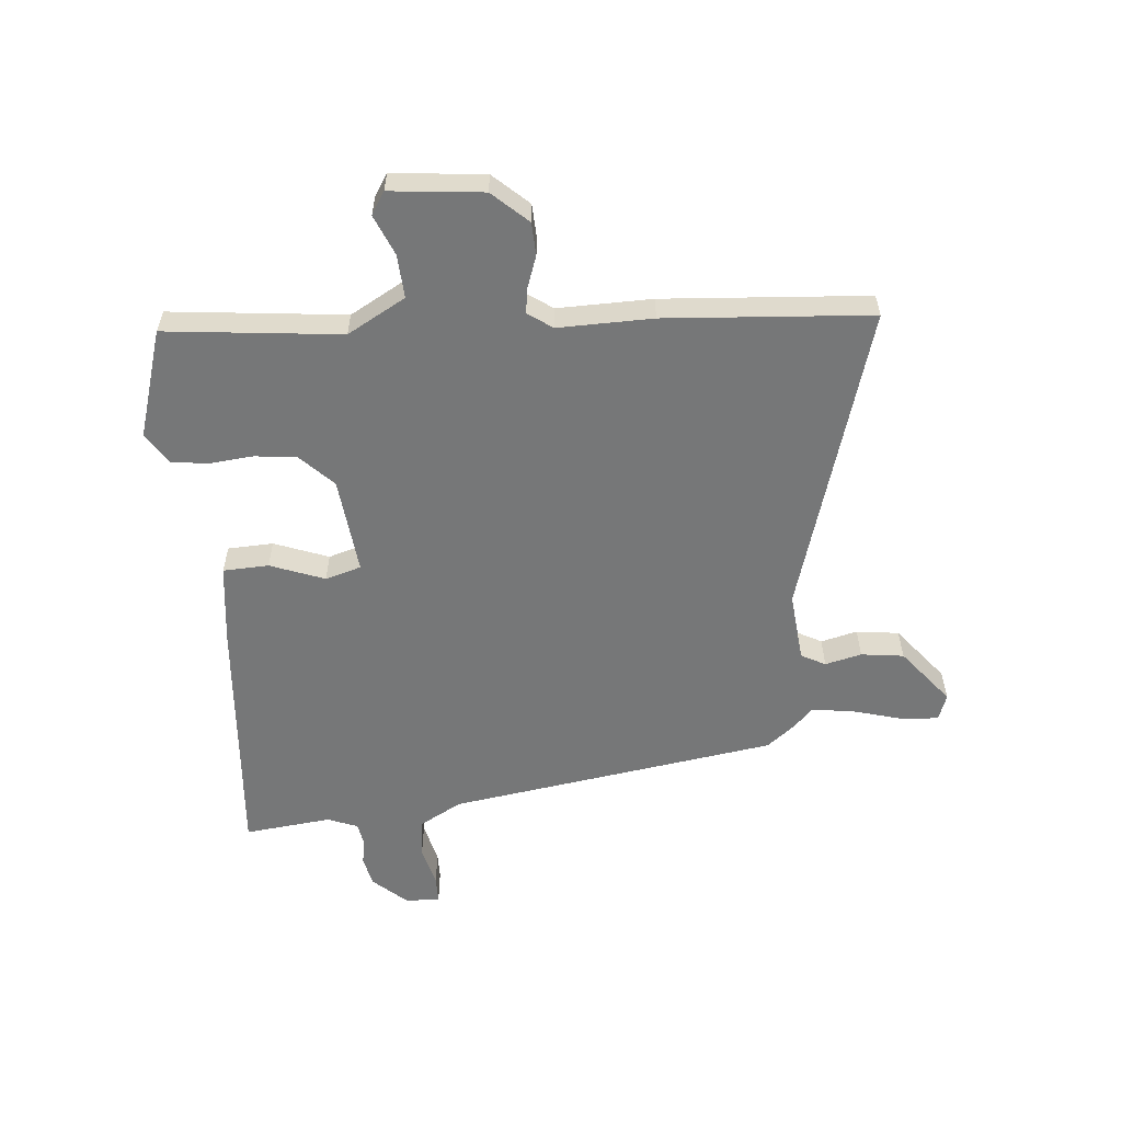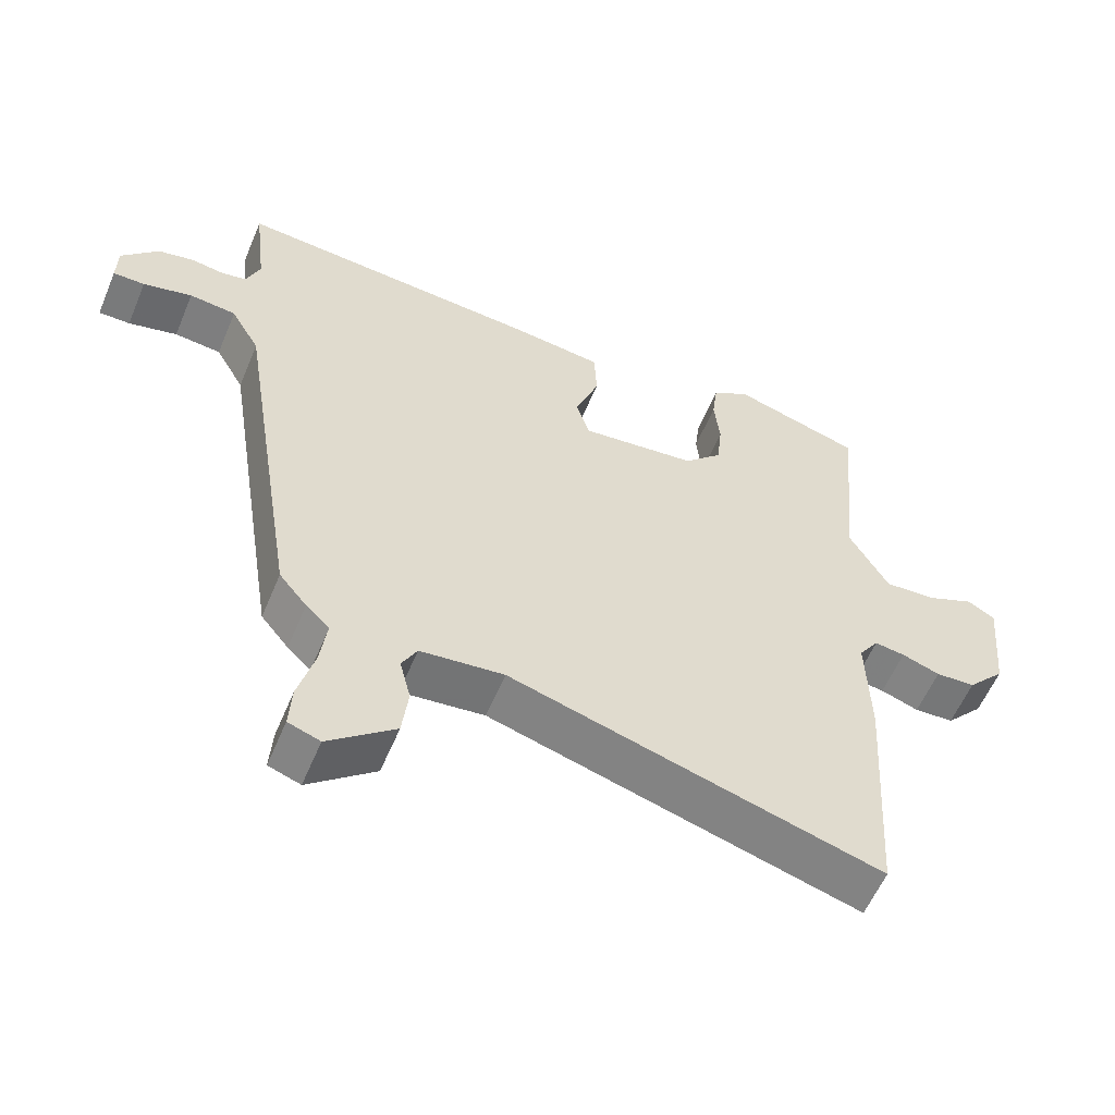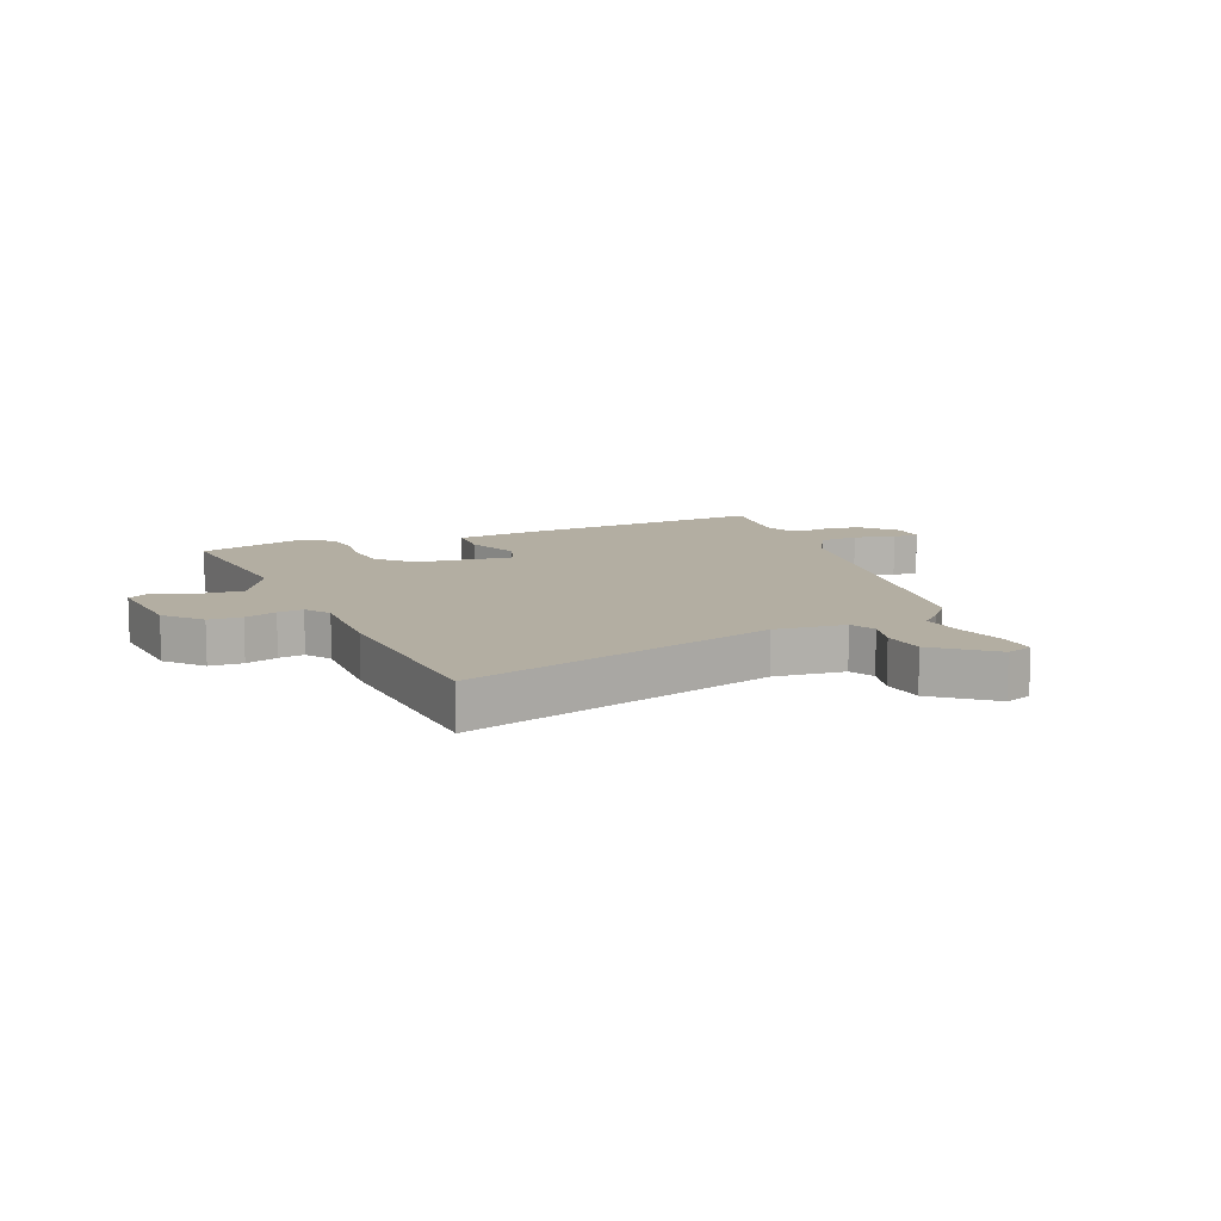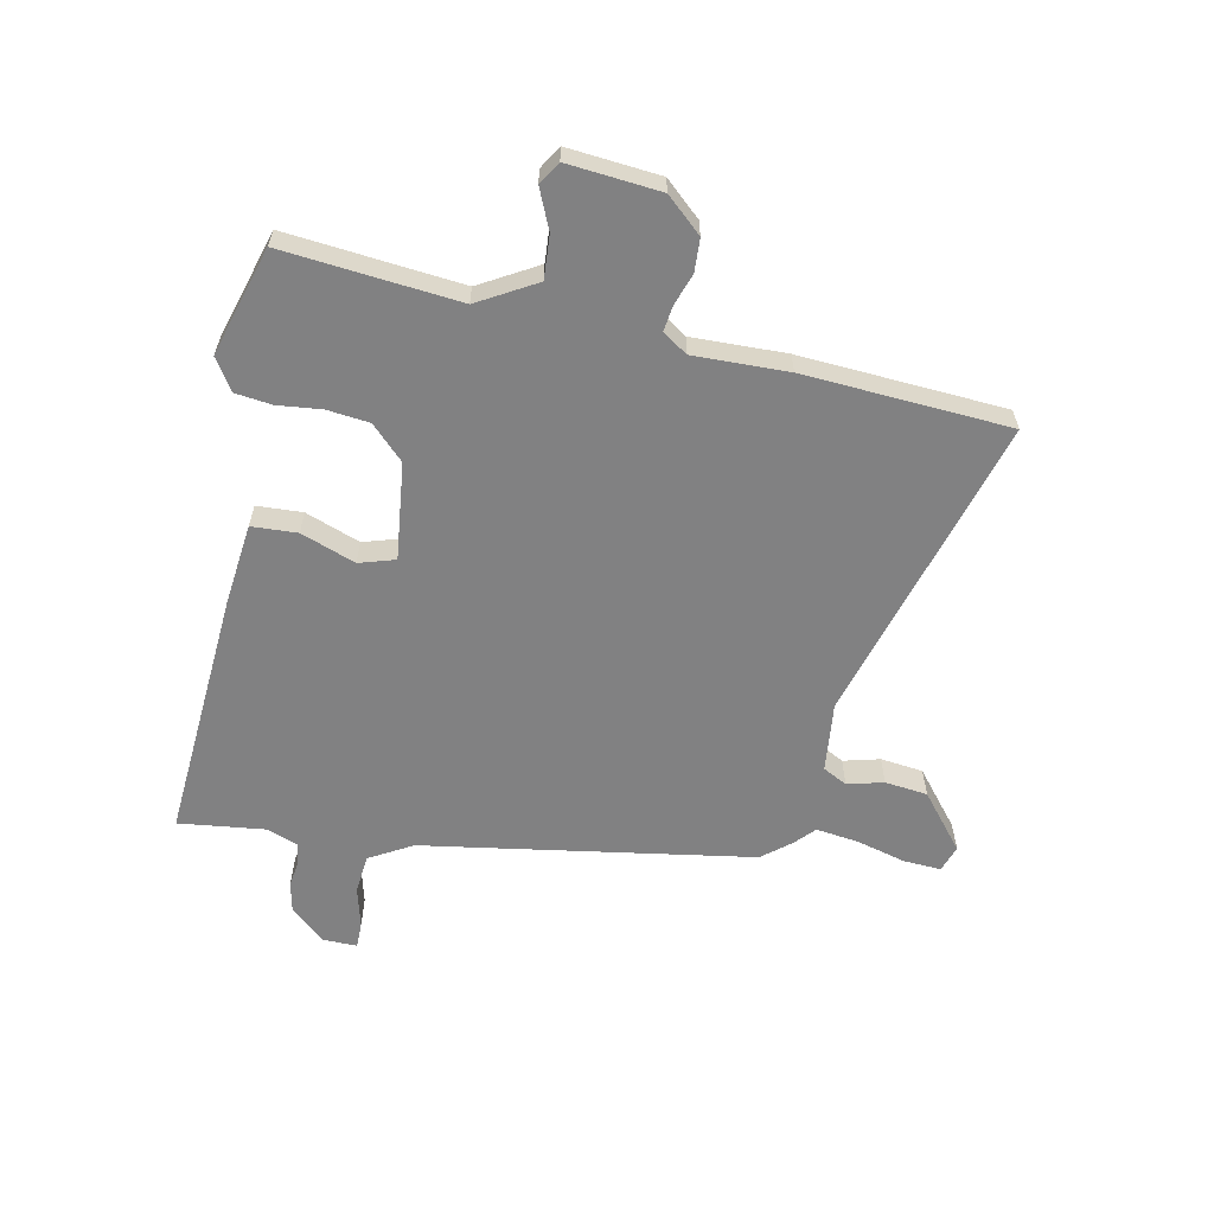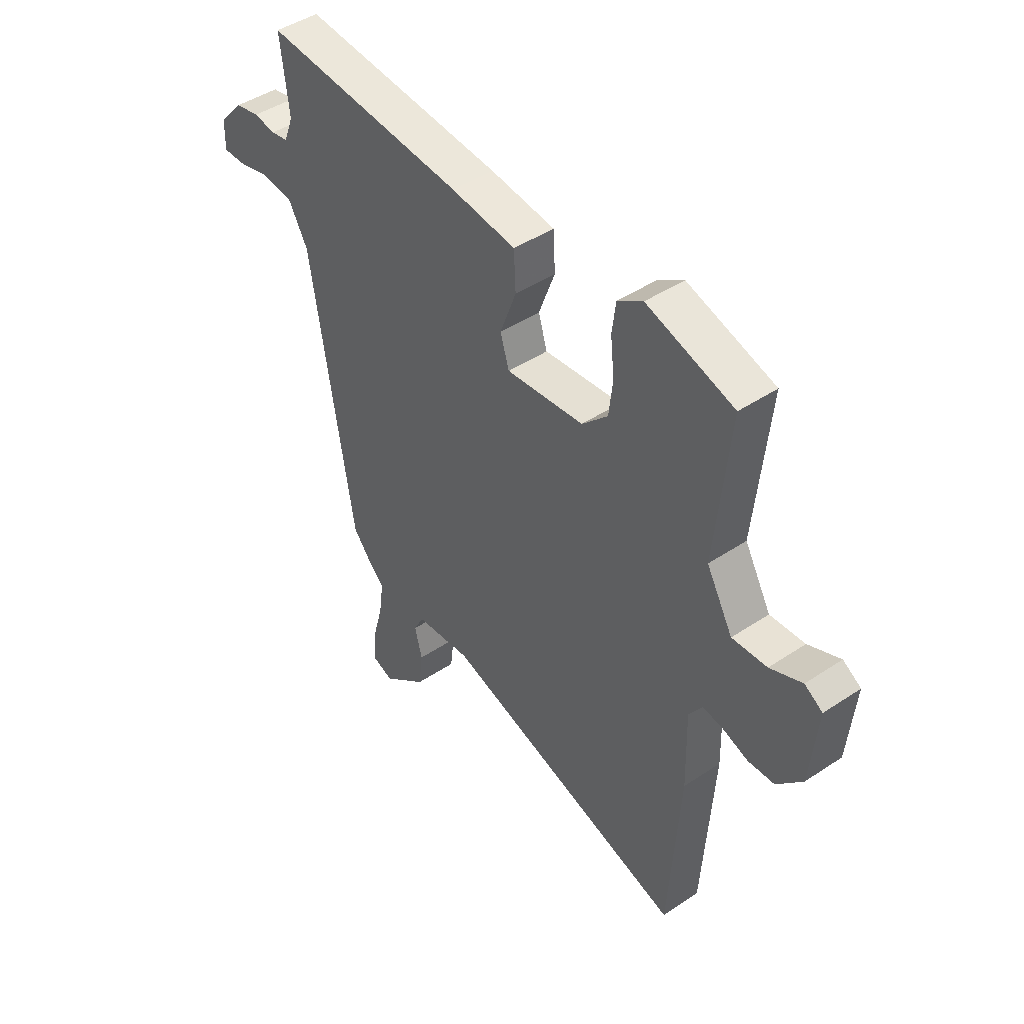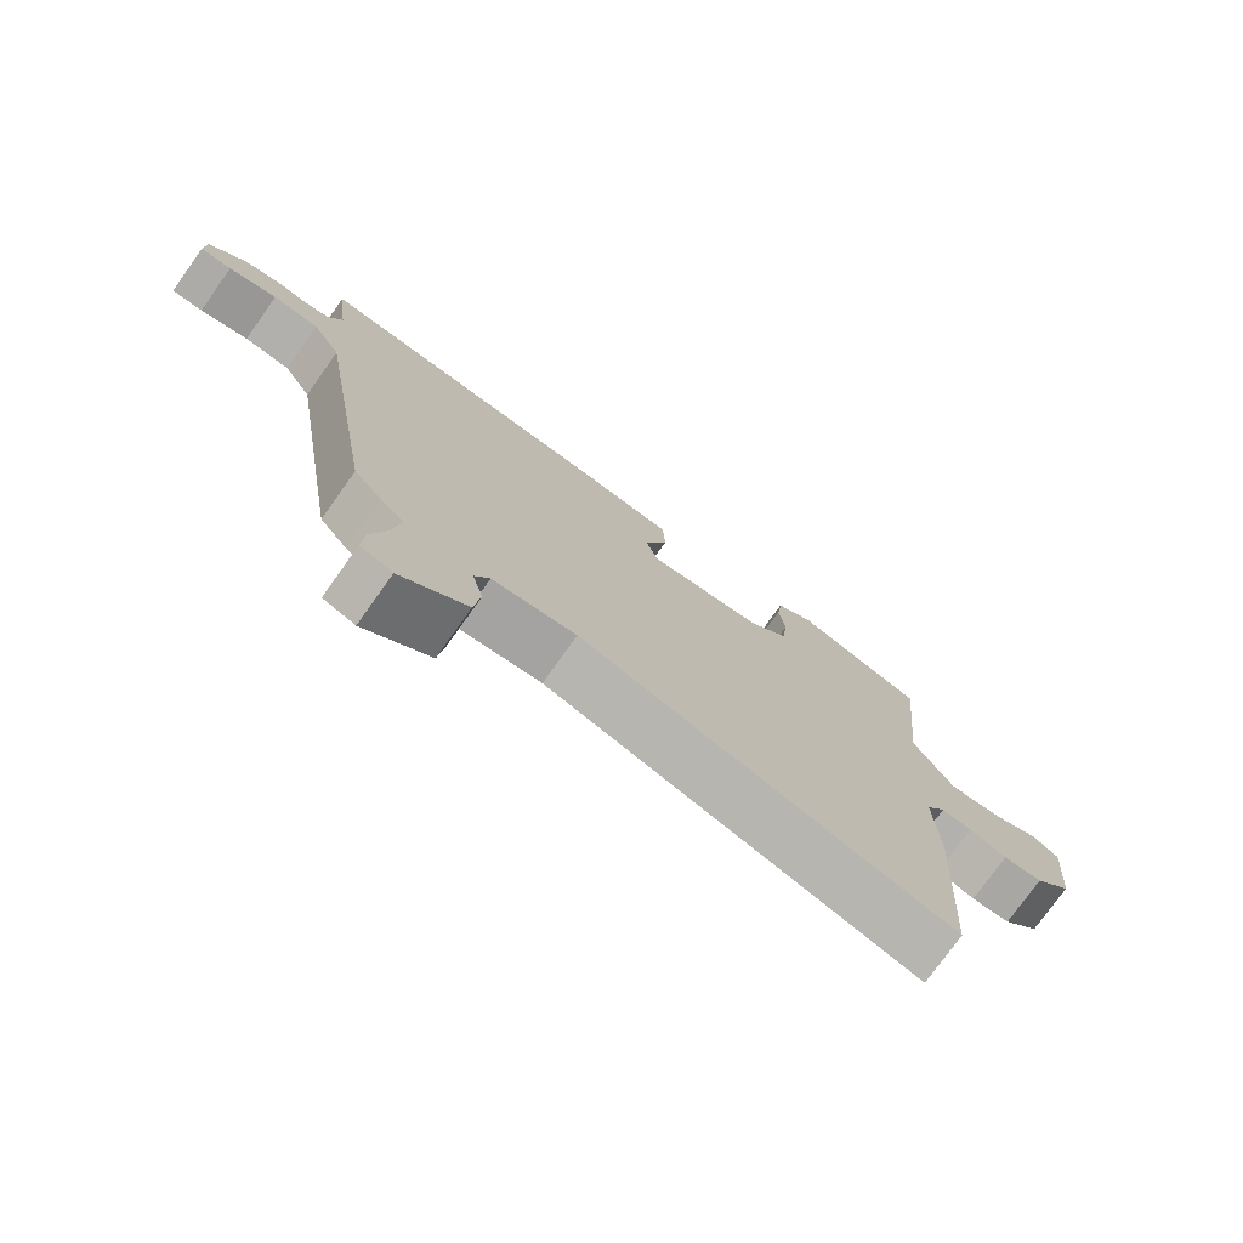
<metadata>
{"format":"obj","ext":"obj","renderer":"f3d","projection":"perspective","resolution":1024,"background":"white","views":[{"elev":-57.0,"azim":94.6,"up":"+Y"},{"elev":-58.0,"azim":-22.7,"up":"+Z"},{"elev":10.8,"azim":157.4,"up":"+Y"},{"elev":-60.5,"azim":78.5,"up":"+Y"},{"elev":45.1,"azim":52.3,"up":"+Z"},{"elev":-76.3,"azim":-35.5,"up":"+Z"}]}
</metadata>
<code>
v 0.553 0.07 0.482
v 0.523 0.07 0.179
v 0.58 0.07 0.079
v 0.655 0.07 0.084
v 0.724 0.07 0.114
v 0.763 0.07 0.09
v 0.748 0.07 -0.07
v 0.693 0.07 -0.131
v 0.636 0.07 -0.134
v 0.581 0.07 -0.115
v 0.537 0.07 -0.109
v 0.508 0.07 -0.152
v 0.512 0.07 -0.315
v 0.489 0.07 -0.671
v -0.045 0.07 -0.518
v -0.166 0.07 -0.531
v -0.188 0.07 -0.573
v -0.172 0.07 -0.636
v -0.181 0.07 -0.71
v -0.277 0.07 -0.788
v -0.323 0.07 -0.772
v -0.319 0.07 -0.707
v -0.296 0.07 -0.622
v -0.286 0.07 -0.548
v -0.32 0.07 -0.516
v -0.36 0.07 -0.467
v -0.451 0.07 0.103
v -0.493 0.07 0.177
v -0.561 0.07 0.184
v -0.632 0.07 0.166
v -0.678 0.07 0.166
v -0.677 0.07 0.226
v -0.624 0.07 0.285
v -0.572 0.07 0.296
v -0.525 0.07 0.289
v -0.488 0.07 0.296
v -0.468 0.07 0.348
v -0.486 0.07 0.499
v -0.048 0.07 0.467
v 0.092 0.07 0.451
v 0.096 0.07 0.372
v 0.061 0.07 0.278
v 0.08 0.07 0.216
v 0.248 0.07 0.235
v 0.304 0.07 0.291
v 0.312 0.07 0.364
v 0.304 0.07 0.44
v 0.312 0.07 0.503
v 0.366 0.07 0.538
v 0.553 0 0.482
v 0.523 0 0.179
v 0.58 0 0.079
v 0.655 0 0.084
v 0.724 0 0.114
v 0.763 0 0.09
v 0.748 0 -0.07
v 0.693 0 -0.131
v 0.636 0 -0.134
v 0.581 0 -0.115
v 0.537 0 -0.109
v 0.508 0 -0.152
v 0.512 0 -0.315
v 0.489 0 -0.671
v -0.045 0 -0.518
v -0.166 0 -0.531
v -0.188 0 -0.573
v -0.172 0 -0.636
v -0.181 0 -0.71
v -0.277 0 -0.788
v -0.323 0 -0.772
v -0.319 0 -0.707
v -0.296 0 -0.622
v -0.286 0 -0.548
v -0.32 0 -0.516
v -0.36 0 -0.467
v -0.451 0 0.103
v -0.493 0 0.177
v -0.561 0 0.184
v -0.632 0 0.166
v -0.678 0 0.166
v -0.677 0 0.226
v -0.624 0 0.285
v -0.572 0 0.296
v -0.525 0 0.289
v -0.488 0 0.296
v -0.468 0 0.348
v -0.486 0 0.499
v -0.048 0 0.467
v 0.092 0 0.451
v 0.096 0 0.372
v 0.061 0 0.278
v 0.08 0 0.216
v 0.248 0 0.235
v 0.304 0 0.291
v 0.312 0 0.364
v 0.304 0 0.44
v 0.312 0 0.503
v 0.366 0 0.538
f 49 1 2
f 48 49 2
f 47 48 2
f 46 47 2
f 45 46 2 3
f 44 45 3
f 43 44 3
f 40 41 42
f 39 40 42
f 38 39 42
f 37 38 42
f 36 37 42 43
f 35 36 43 3
f 33 34 35
f 32 33 35
f 31 32 35
f 30 31 35
f 29 30 35
f 28 29 35 3
f 24 25 26 27
f 21 22 23
f 20 21 23
f 19 20 23
f 18 19 23
f 17 18 23
f 16 17 23 24
f 12 13 14 15
f 11 12 15 16
f 8 9 10
f 7 8 10
f 6 7 10
f 5 6 10
f 4 5 10
f 3 4 10 11
f 27 28 3 11
f 11 16 24 27
f 51 50 98
f 51 98 97
f 51 97 96
f 51 96 95
f 52 51 95 94
f 52 94 93
f 52 93 92
f 91 90 89
f 91 89 88
f 91 88 87
f 91 87 86
f 92 91 86 85
f 52 92 85 84
f 84 83 82
f 84 82 81
f 84 81 80
f 84 80 79
f 84 79 78
f 52 84 78 77
f 76 75 74 73
f 72 71 70
f 72 70 69
f 72 69 68
f 72 68 67
f 72 67 66
f 73 72 66 65
f 64 63 62 61
f 65 64 61 60
f 59 58 57
f 59 57 56
f 59 56 55
f 59 55 54
f 59 54 53
f 60 59 53 52
f 60 52 77 76
f 76 73 65 60
f 1 50 51 2
f 2 51 52 3
f 3 52 53 4
f 4 53 54 5
f 5 54 55 6
f 6 55 56 7
f 7 56 57 8
f 8 57 58 9
f 9 58 59 10
f 10 59 60 11
f 11 60 61 12
f 12 61 62 13
f 13 62 63 14
f 14 63 64 15
f 15 64 65 16
f 16 65 66 17
f 17 66 67 18
f 18 67 68 19
f 19 68 69 20
f 20 69 70 21
f 21 70 71 22
f 22 71 72 23
f 23 72 73 24
f 24 73 74 25
f 25 74 75 26
f 26 75 76 27
f 27 76 77 28
f 28 77 78 29
f 29 78 79 30
f 30 79 80 31
f 31 80 81 32
f 32 81 82 33
f 33 82 83 34
f 34 83 84 35
f 35 84 85 36
f 36 85 86 37
f 37 86 87 38
f 38 87 88 39
f 39 88 89 40
f 40 89 90 41
f 41 90 91 42
f 42 91 92 43
f 43 92 93 44
f 44 93 94 45
f 45 94 95 46
f 46 95 96 47
f 47 96 97 48
f 48 97 98 49
f 49 98 50 1

</code>
